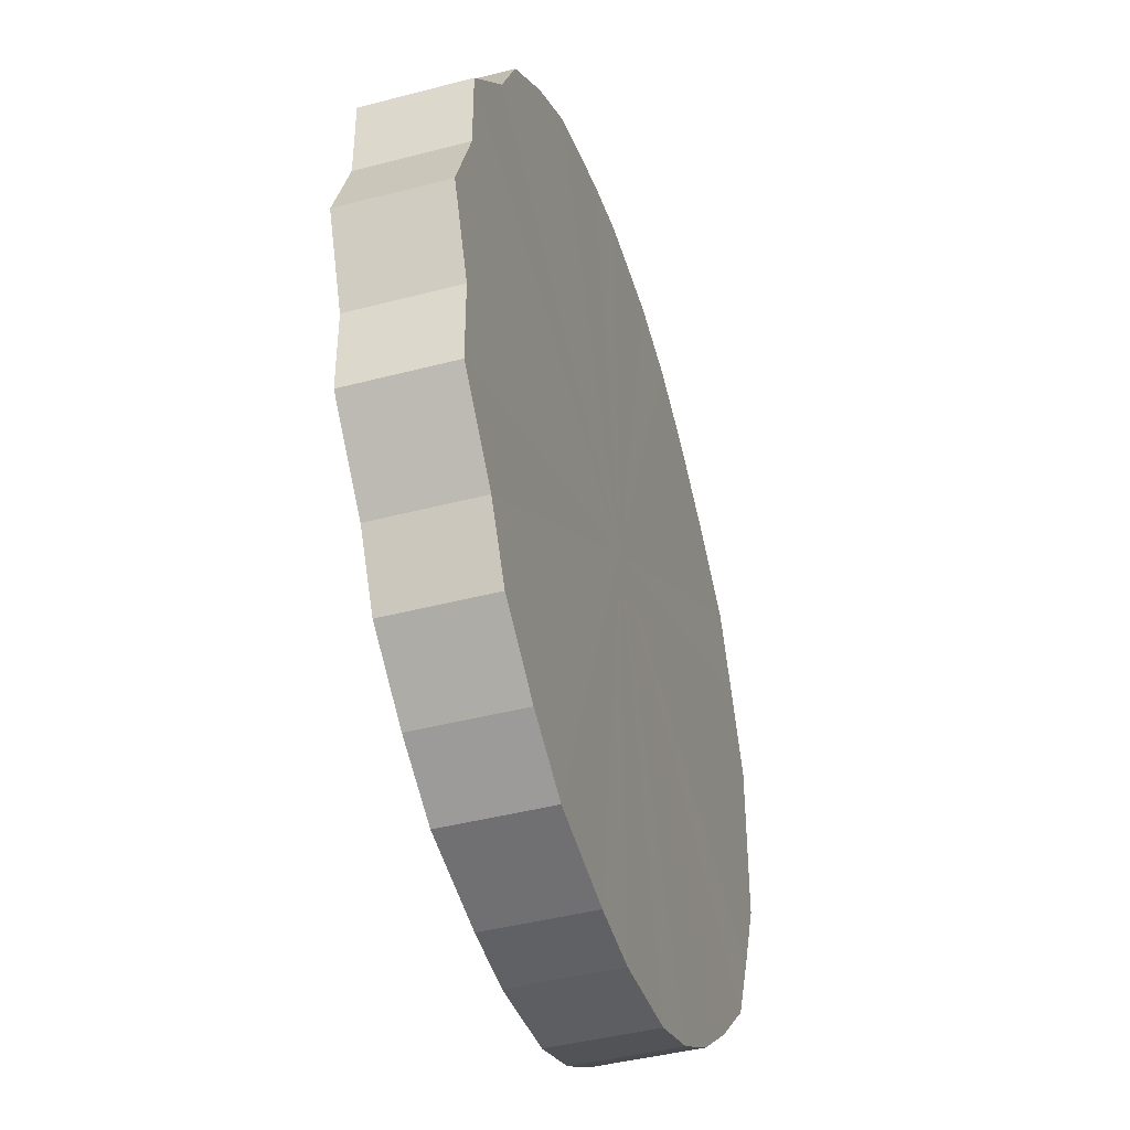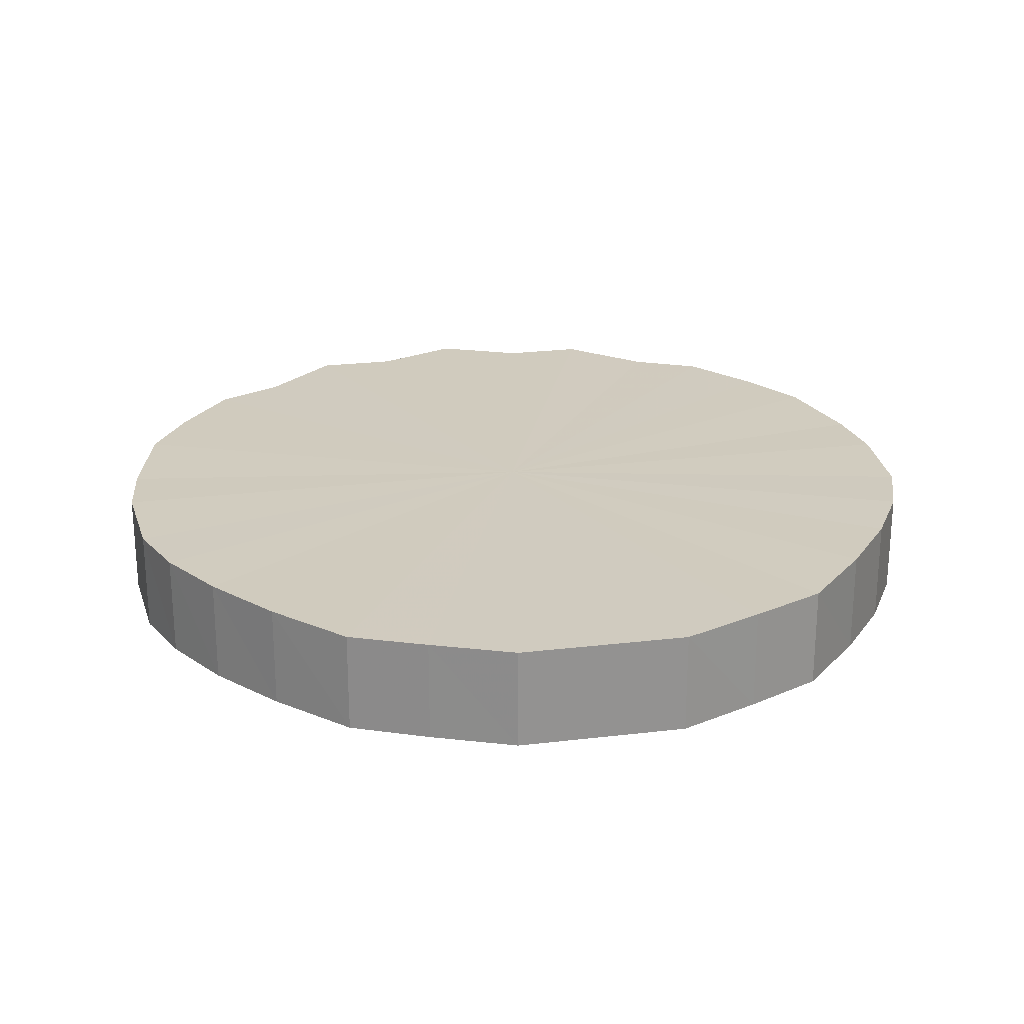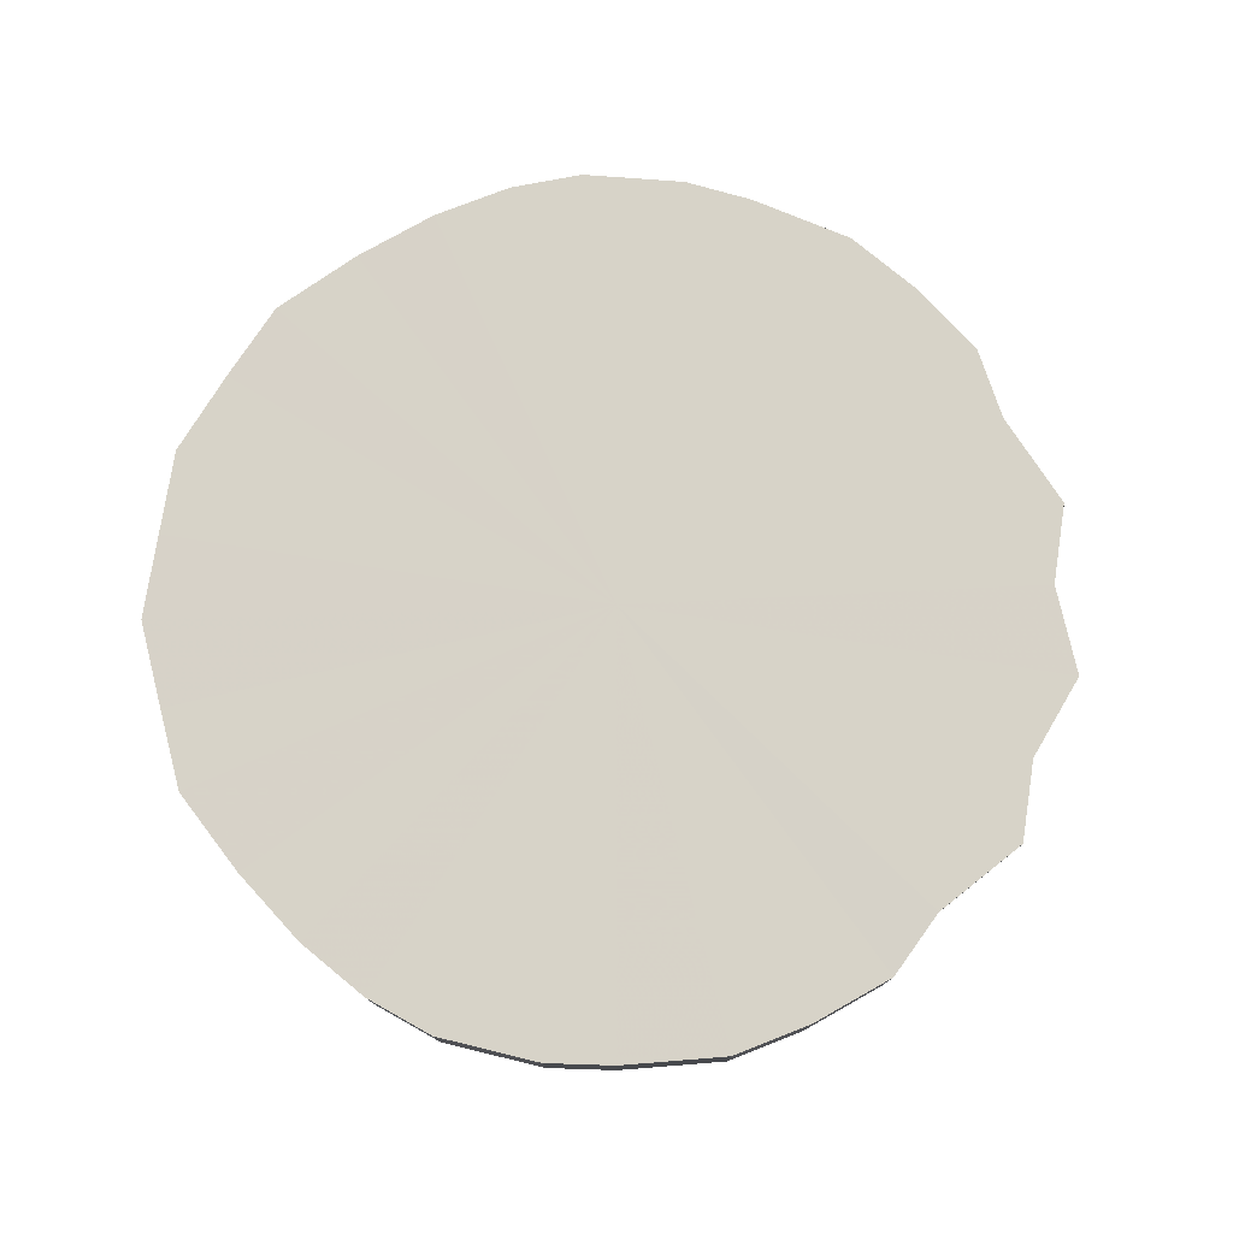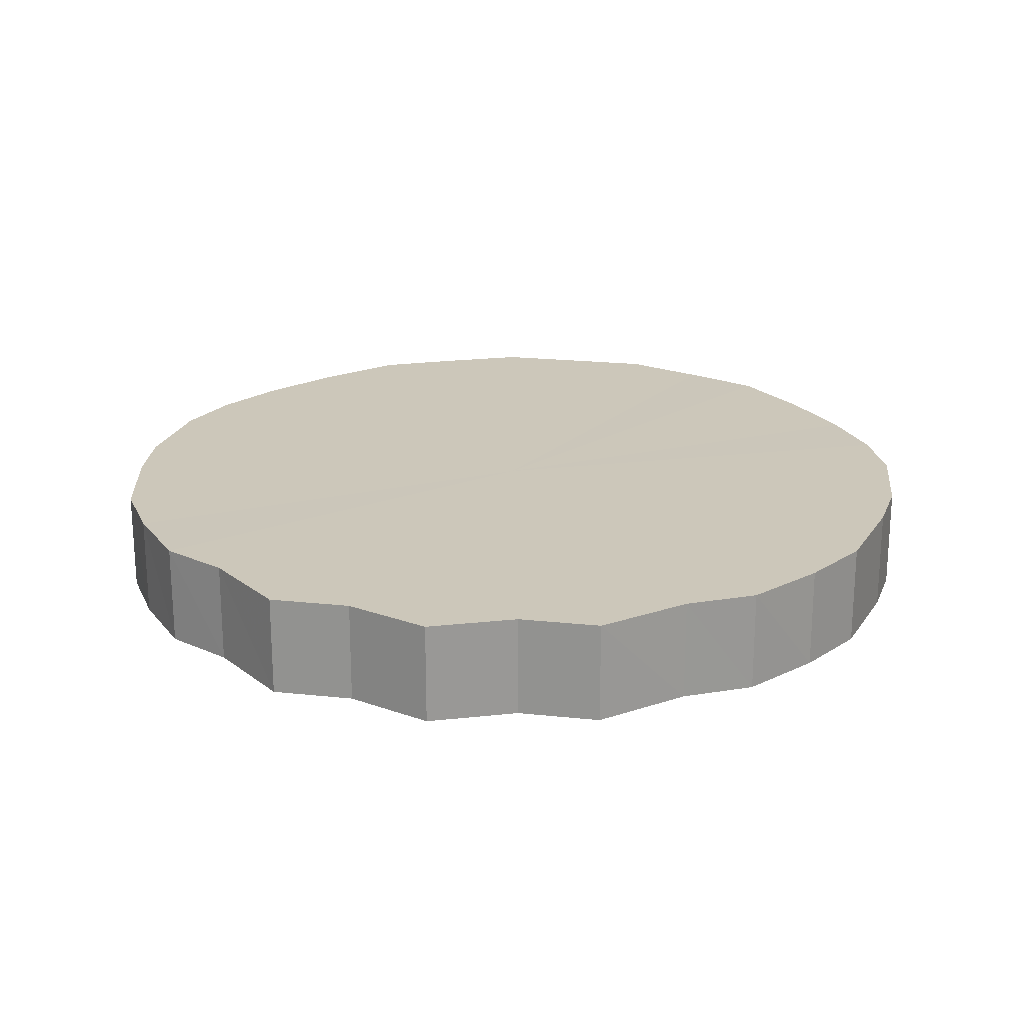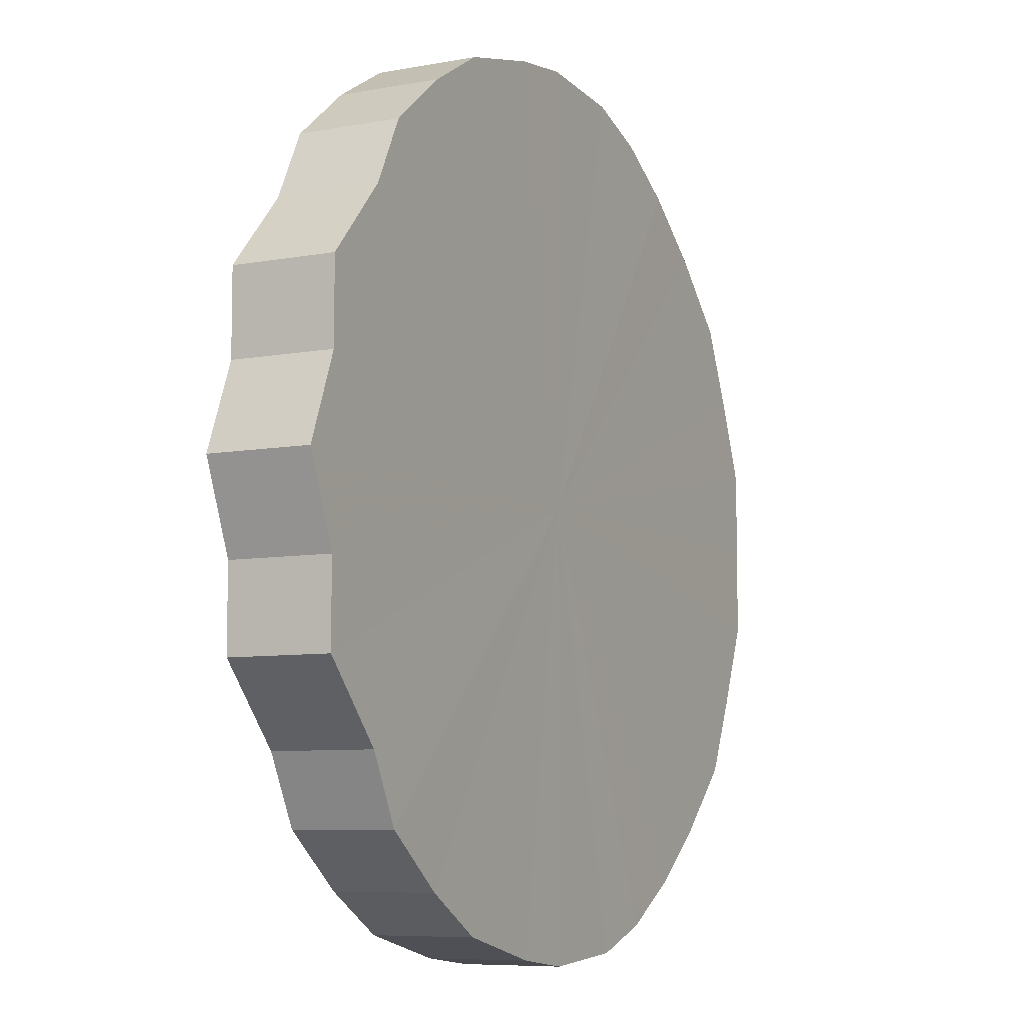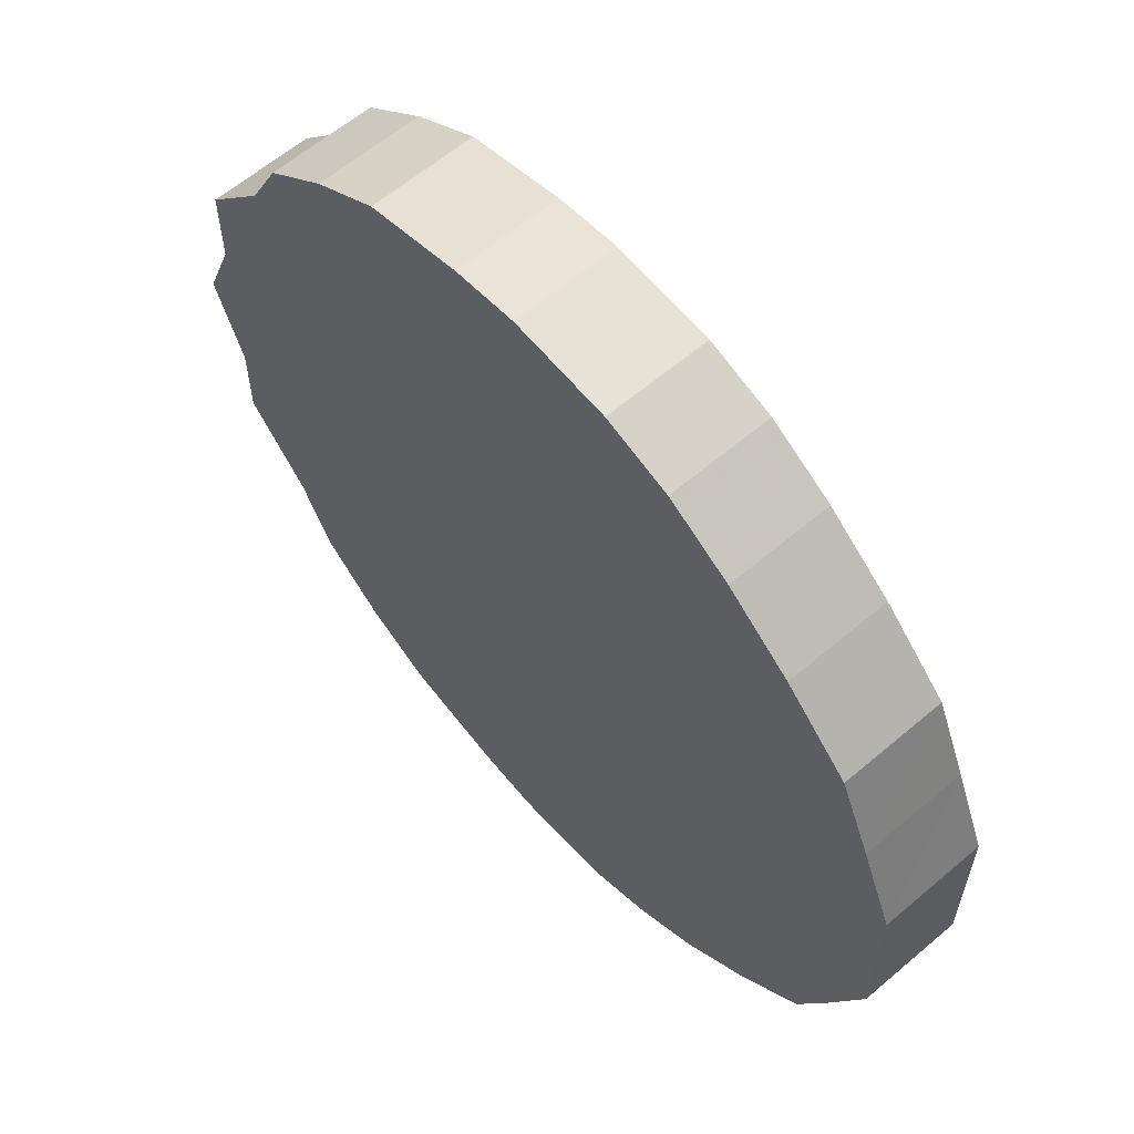
<metadata>
{"format":"obj","ext":"obj","renderer":"f3d","projection":"perspective","resolution":1024,"background":"white","views":[{"elev":-42.5,"azim":107.4,"up":"+Z"},{"elev":23.7,"azim":-101.6,"up":"+Y"},{"elev":77.2,"azim":9.0,"up":"+Y"},{"elev":21.3,"azim":100.9,"up":"+Y"},{"elev":-7.5,"azim":117.9,"up":"+Z"},{"elev":61.2,"azim":-131.0,"up":"+Z"}]}
</metadata>
<code>
o 9818
v 2244 1855 7.307
v 2244 1855 7.332
v 2244 1855 7.307
v 2244 1855 7.356
v 2244 1855 7.332
v 2244 1855 7.282
v 2244 1855 7.282
v 2244 1855 7.378
v 2244 1855 7.356
v 2244 1855 7.258
v 2244 1855 7.258
v 2244 1855 7.397
v 2244 1855 7.378
v 2244 1855 7.236
v 2244 1855 7.236
v 2244 1855 7.413
v 2244 1855 7.397
v 2244 1855 7.217
v 2244 1855 7.217
v 2244 1855 7.425
v 2244 1855 7.413
v 2244 1855 7.201
v 2244 1855 7.201
v 2244 1855 7.432
v 2244 1855 7.425
v 2244 1855 7.189
v 2244 1855 7.189
v 2244 1855 7.435
v 2244 1855 7.432
v 2244 1855 7.182
v 2244 1855 7.182
v 2244 1855 7.432
v 2244 1855 7.435
v 2244 1855 7.18
v 2244 1855 7.18
v 2244 1855 7.425
v 2244 1855 7.432
v 2244 1855 7.182
v 2244 1855 7.182
v 2244 1855 7.413
v 2244 1855 7.425
v 2244 1855 7.189
v 2244 1855 7.189
v 2244 1855 7.397
v 2244 1855 7.413
v 2244 1855 7.201
v 2244 1855 7.201
v 2244 1855 7.378
v 2244 1855 7.397
v 2244 1855 7.217
v 2244 1855 7.217
v 2244 1855 7.356
v 2244 1855 7.378
v 2244 1855 7.236
v 2244 1855 7.236
v 2244 1855 7.332
v 2244 1855 7.356
v 2244 1855 7.258
v 2244 1855 7.258
v 2244 1855 7.307
v 2244 1855 7.332
v 2244 1855 7.282
v 2244 1855 7.282
v 2244 1855 7.307
v 2244 1855 7.307
v 2244 1855 7.332
v 2244 1855 7.332
v 2244 1855 7.356
v 2244 1855 7.356
v 2244 1855 7.282
v 2244 1855 7.307
v 2244 1855 7.258
v 2244 1855 7.282
v 2244 1855 7.378
v 2244 1855 7.378
v 2244 1855 7.236
v 2244 1855 7.258
v 2244 1855 7.217
v 2244 1855 7.236
v 2244 1855 7.397
v 2244 1855 7.397
v 2244 1855 7.201
v 2244 1855 7.217
v 2244 1855 7.189
v 2244 1855 7.201
v 2244 1855 7.413
v 2244 1855 7.413
v 2244 1855 7.182
v 2244 1855 7.189
v 2244 1855 7.18
v 2244 1855 7.182
v 2244 1855 7.425
v 2244 1855 7.425
v 2244 1855 7.182
v 2244 1855 7.18
v 2244 1855 7.189
v 2244 1855 7.182
v 2244 1855 7.432
v 2244 1855 7.432
v 2244 1855 7.201
v 2244 1855 7.189
v 2244 1855 7.217
v 2244 1855 7.201
v 2244 1855 7.435
v 2244 1855 7.435
v 2244 1855 7.236
v 2244 1855 7.217
v 2244 1855 7.258
v 2244 1855 7.236
v 2244 1855 7.432
v 2244 1855 7.432
v 2244 1855 7.282
v 2244 1855 7.258
v 2244 1855 7.307
v 2244 1855 7.282
v 2244 1855 7.425
v 2244 1855 7.425
v 2244 1855 7.332
v 2244 1855 7.307
v 2244 1855 7.356
v 2244 1855 7.332
v 2244 1855 7.413
v 2244 1855 7.413
v 2244 1855 7.378
v 2244 1855 7.356
v 2244 1855 7.397
v 2244 1855 7.378
v 2244 1855 7.397
v 2244 1855 7.307
v 2244 1855 7.332
v 2244 1855 7.307
v 2244 1855 7.356
v 2244 1855 7.282
v 2244 1855 7.378
v 2244 1855 7.258
v 2244 1855 7.397
v 2244 1855 7.236
v 2244 1855 7.413
v 2244 1855 7.217
v 2244 1855 7.425
v 2244 1855 7.201
v 2244 1855 7.432
v 2244 1855 7.189
v 2244 1855 7.435
v 2244 1855 7.182
v 2244 1855 7.432
v 2244 1855 7.18
v 2244 1855 7.425
v 2244 1855 7.182
v 2244 1855 7.413
v 2244 1855 7.189
v 2244 1855 7.397
v 2244 1855 7.201
v 2244 1855 7.378
v 2244 1855 7.217
v 2244 1855 7.356
v 2244 1855 7.236
v 2244 1855 7.332
v 2244 1855 7.258
v 2244 1855 7.307
v 2244 1855 7.282
v 2244 1855 7.307
v 2244 1855 7.307
v 2244 1855 7.332
v 2244 1855 7.282
v 2244 1855 7.356
v 2244 1855 7.258
v 2244 1855 7.378
v 2244 1855 7.236
v 2244 1855 7.397
v 2244 1855 7.217
v 2244 1855 7.413
v 2244 1855 7.201
v 2244 1855 7.425
v 2244 1855 7.189
v 2244 1855 7.432
v 2244 1855 7.182
v 2244 1855 7.435
v 2244 1855 7.18
v 2244 1855 7.432
v 2244 1855 7.182
v 2244 1855 7.425
v 2244 1855 7.189
v 2244 1855 7.413
v 2244 1855 7.201
v 2244 1855 7.397
v 2244 1855 7.217
v 2244 1855 7.378
v 2244 1855 7.236
v 2244 1855 7.356
v 2244 1855 7.258
v 2244 1855 7.332
v 2244 1855 7.282
v 2244 1855 7.307
f 1 2 3
f 2 4 5
f 6 1 7
f 4 8 9
f 10 6 11
f 8 12 13
f 14 10 15
f 12 16 17
f 18 14 19
f 16 20 21
f 22 18 23
f 20 24 25
f 26 22 27
f 24 28 29
f 30 26 31
f 28 32 33
f 34 30 35
f 32 36 37
f 38 34 39
f 36 40 41
f 42 38 43
f 40 44 45
f 46 42 47
f 44 48 49
f 50 46 51
f 48 52 53
f 54 50 55
f 52 56 57
f 58 54 59
f 56 60 61
f 62 58 63
f 60 62 64
f 65 66 67
f 67 68 69
f 70 71 65
f 72 73 70
f 69 74 75
f 76 77 72
f 78 79 76
f 75 80 81
f 82 83 78
f 84 85 82
f 81 86 87
f 88 89 84
f 90 91 88
f 87 92 93
f 94 95 90
f 96 97 94
f 93 98 99
f 100 101 96
f 102 103 100
f 99 104 105
f 106 107 102
f 108 109 106
f 105 110 111
f 112 113 108
f 114 115 112
f 111 116 117
f 118 119 114
f 120 121 118
f 117 122 123
f 124 125 120
f 126 127 124
f 123 128 126
f 129 130 131
f 129 132 130
f 129 131 133
f 129 134 132
f 129 133 135
f 129 136 134
f 129 135 137
f 129 138 136
f 129 137 139
f 129 140 138
f 129 139 141
f 129 142 140
f 129 141 143
f 129 144 142
f 129 143 145
f 129 146 144
f 129 145 147
f 129 148 146
f 129 147 149
f 129 150 148
f 129 149 151
f 129 152 150
f 129 151 153
f 129 154 152
f 129 153 155
f 129 156 154
f 129 155 157
f 129 158 156
f 129 157 159
f 129 160 158
f 129 159 161
f 129 161 160
f 162 163 164
f 162 165 163
f 162 164 166
f 162 167 165
f 162 166 168
f 162 169 167
f 162 168 170
f 162 171 169
f 162 170 172
f 162 173 171
f 162 172 174
f 162 175 173
f 162 174 176
f 162 177 175
f 162 176 178
f 162 179 177
f 162 178 180
f 162 181 179
f 162 180 182
f 162 183 181
f 162 182 184
f 162 185 183
f 162 184 186
f 162 187 185
f 162 186 188
f 162 189 187
f 162 188 190
f 162 191 189
f 162 190 192
f 162 193 191
f 162 192 194
f 162 194 193

</code>
